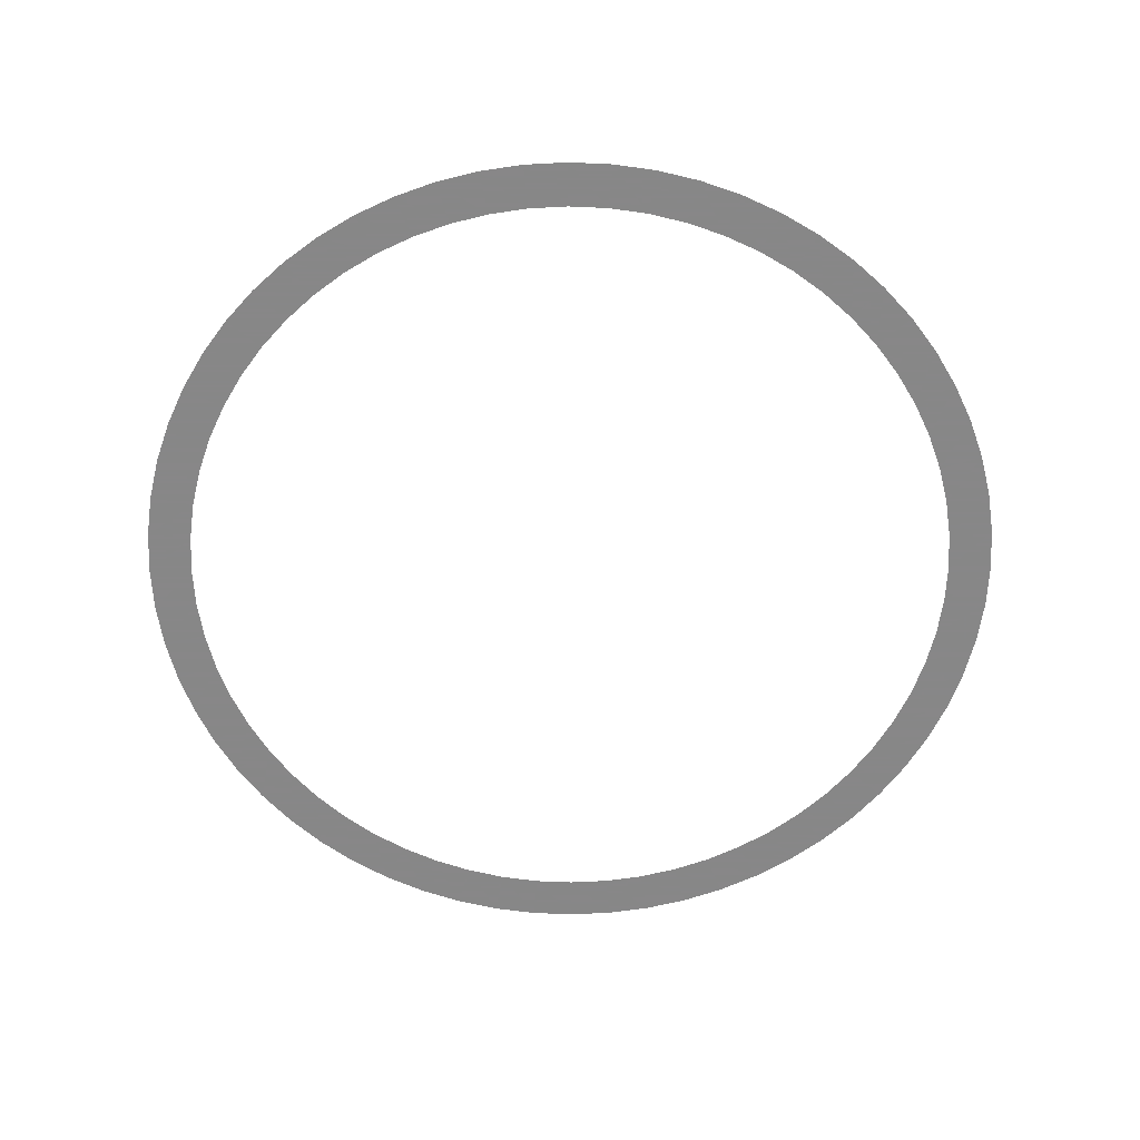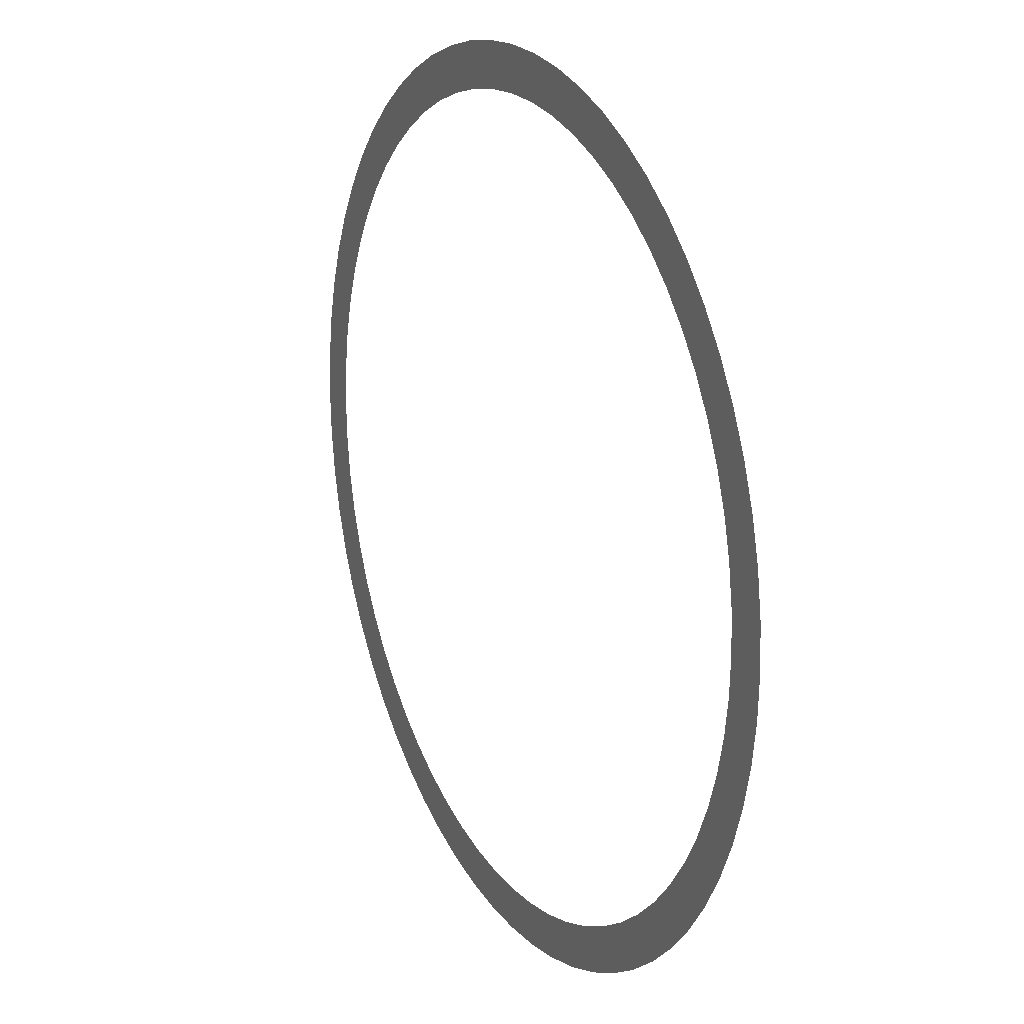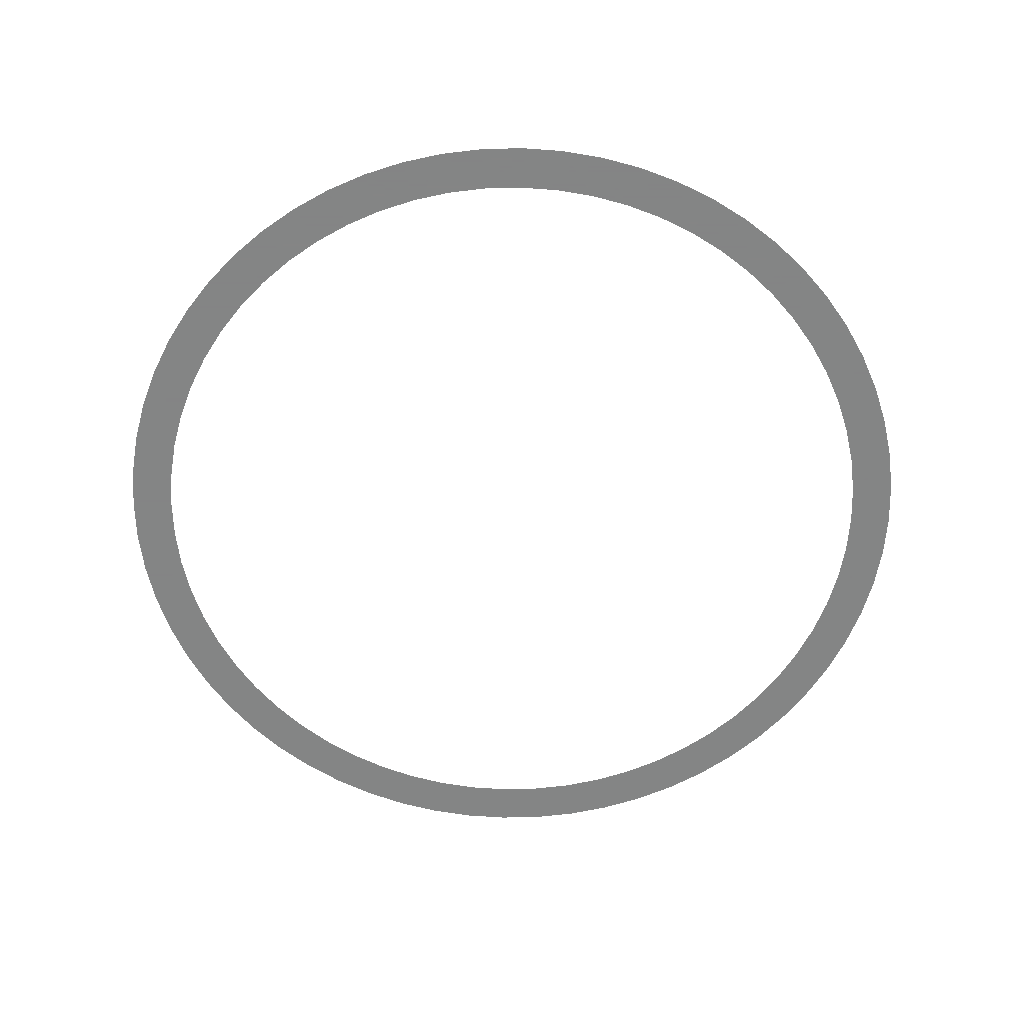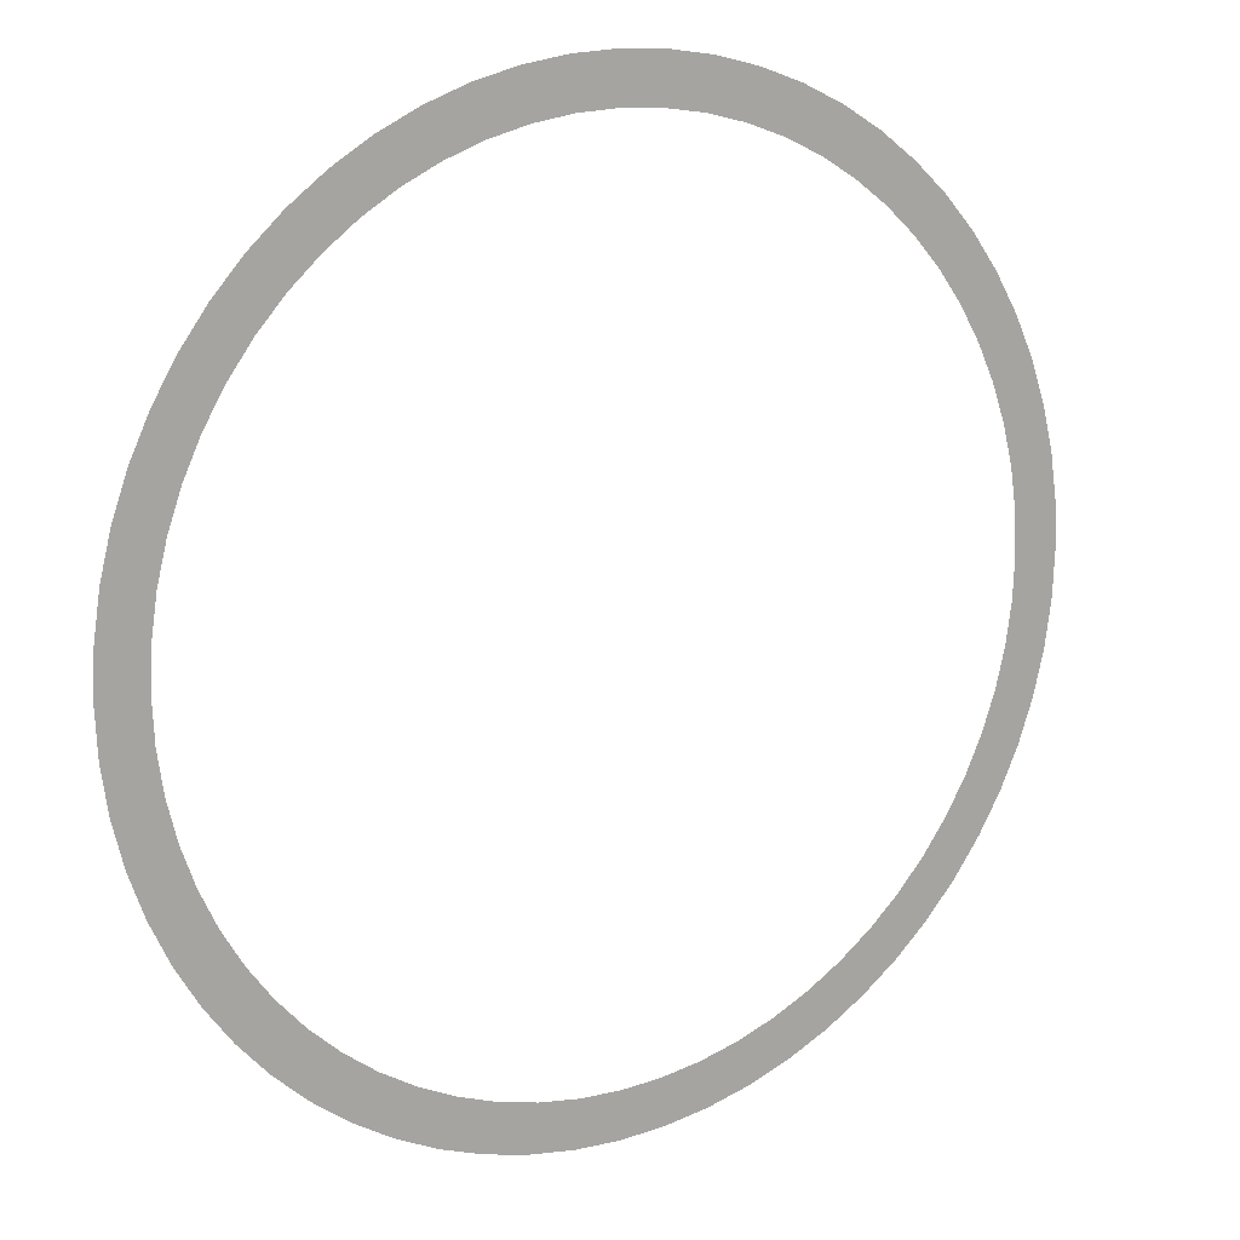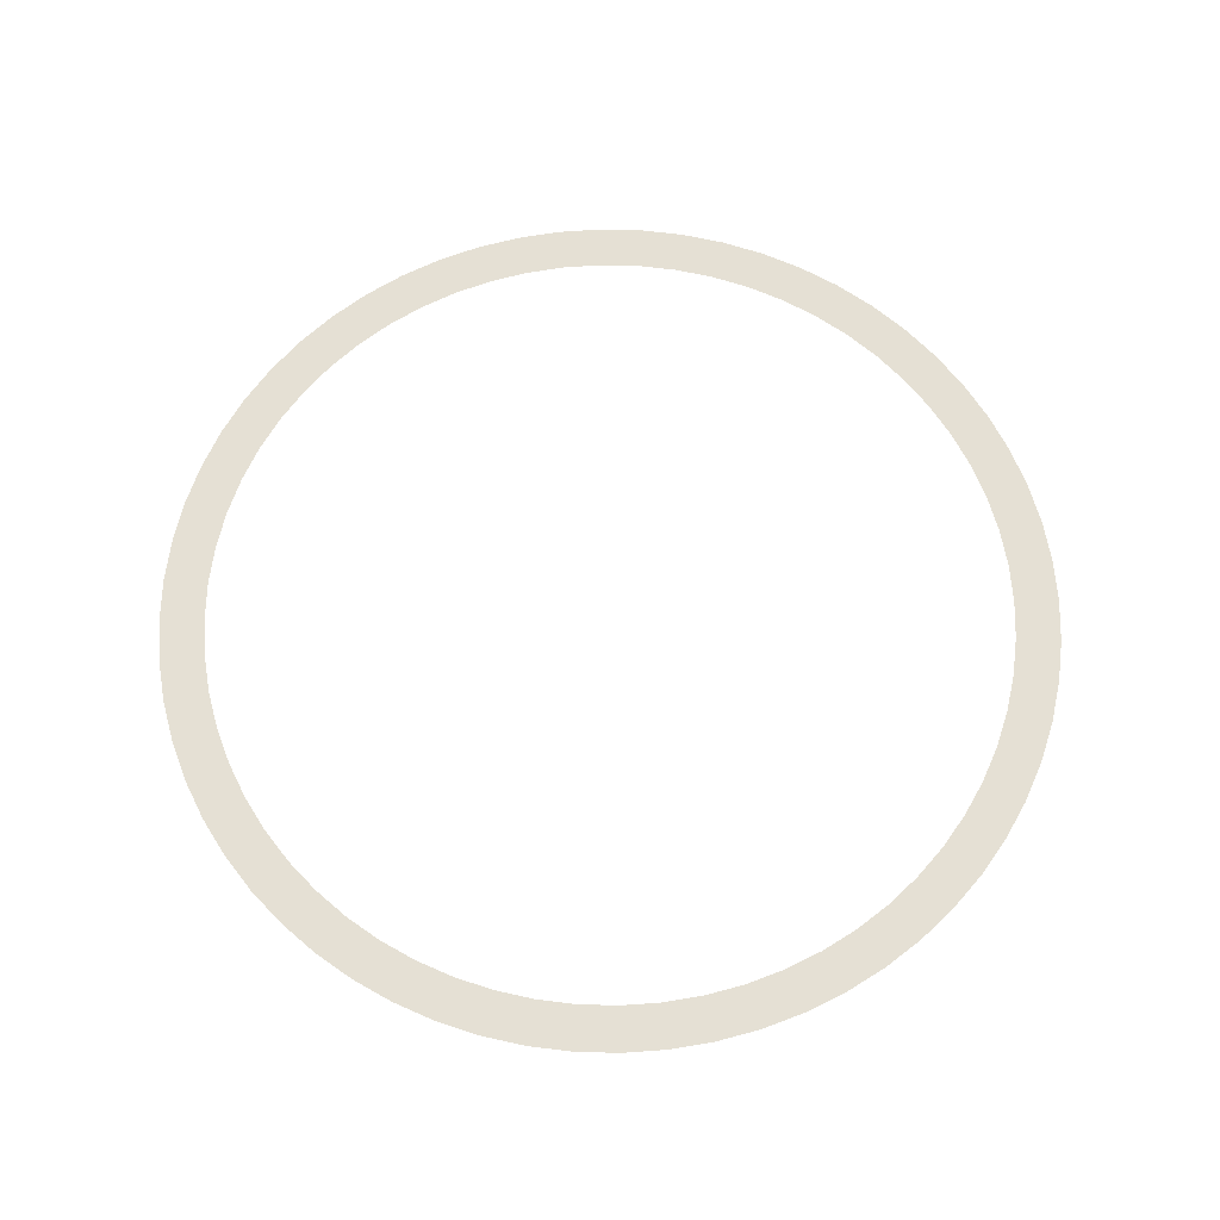
<metadata>
{"format":"obj","ext":"obj","renderer":"f3d","projection":"perspective","resolution":1024,"background":"white","views":[{"elev":-62.6,"azim":-11.0,"up":"+Z"},{"elev":19.1,"azim":63.2,"up":"+Y"},{"elev":-61.6,"azim":-68.9,"up":"+Z"},{"elev":14.9,"azim":-32.3,"up":"+Y"},{"elev":65.5,"azim":161.8,"up":"+Z"}]}
</metadata>
<code>
v 1 0 0
v 0.9 0 0
v 0.9952 0.09802 0
v 0.8957 0.08822 0
v 0.9808 0.1951 0
v 0.8827 0.1756 0
v 0.9569 0.2903 0
v 0.8612 0.2613 0
v 0.9239 0.3827 0
v 0.8315 0.3444 0
v 0.8819 0.4714 0
v 0.7937 0.4243 0
v 0.8315 0.5556 0
v 0.7483 0.5 0
v 0.773 0.6344 0
v 0.6957 0.571 0
v 0.7071 0.7071 0
v 0.6364 0.6364 0
v 0.6344 0.773 0
v 0.571 0.6957 0
v 0.5556 0.8315 0
v 0.5 0.7483 0
v 0.4714 0.8819 0
v 0.4243 0.7937 0
v 0.3827 0.9239 0
v 0.3444 0.8315 0
v 0.2903 0.9569 0
v 0.2613 0.8612 0
v 0.1951 0.9808 0
v 0.1756 0.8827 0
v 0.09802 0.9952 0
v 0.08822 0.8957 0
v 0 1 0
v 0 0.9 0
v -0.09802 0.9952 0
v -0.08822 0.8957 0
v -0.1951 0.9808 0
v -0.1756 0.8827 0
v -0.2903 0.9569 0
v -0.2613 0.8612 0
v -0.3827 0.9239 0
v -0.3444 0.8315 0
v -0.4714 0.8819 0
v -0.4243 0.7937 0
v -0.5556 0.8315 0
v -0.5 0.7483 0
v -0.6344 0.773 0
v -0.571 0.6957 0
v -0.7071 0.7071 0
v -0.6364 0.6364 0
v -0.773 0.6344 0
v -0.6957 0.571 0
v -0.8315 0.5556 0
v -0.7483 0.5 0
v -0.8819 0.4714 0
v -0.7937 0.4243 0
v -0.9239 0.3827 0
v -0.8315 0.3444 0
v -0.9569 0.2903 0
v -0.8612 0.2613 0
v -0.9808 0.1951 0
v -0.8827 0.1756 0
v -0.9952 0.09802 0
v -0.8957 0.08822 0
v -1 0 0
v -0.9 0 0
v -0.9952 -0.09802 0
v -0.8957 -0.08822 0
v -0.9808 -0.1951 0
v -0.8827 -0.1756 0
v -0.9569 -0.2903 0
v -0.8612 -0.2613 0
v -0.9239 -0.3827 0
v -0.8315 -0.3444 0
v -0.8819 -0.4714 0
v -0.7937 -0.4243 0
v -0.8315 -0.5556 0
v -0.7483 -0.5 0
v -0.773 -0.6344 0
v -0.6957 -0.571 0
v -0.7071 -0.7071 0
v -0.6364 -0.6364 0
v -0.6344 -0.773 0
v -0.571 -0.6957 0
v -0.5556 -0.8315 0
v -0.5 -0.7483 0
v -0.4714 -0.8819 0
v -0.4243 -0.7937 0
v -0.3827 -0.9239 0
v -0.3444 -0.8315 0
v -0.2903 -0.9569 0
v -0.2613 -0.8612 0
v -0.1951 -0.9808 0
v -0.1756 -0.8827 0
v -0.09802 -0.9952 0
v -0.08822 -0.8957 0
v -0 -1 0
v -0 -0.9 0
v 0.09802 -0.9952 0
v 0.08822 -0.8957 0
v 0.1951 -0.9808 0
v 0.1756 -0.8827 0
v 0.2903 -0.9569 0
v 0.2613 -0.8612 0
v 0.3827 -0.9239 0
v 0.3444 -0.8315 0
v 0.4714 -0.8819 0
v 0.4243 -0.7937 0
v 0.5556 -0.8315 0
v 0.5 -0.7483 0
v 0.6344 -0.773 0
v 0.571 -0.6957 0
v 0.7071 -0.7071 0
v 0.6364 -0.6364 0
v 0.773 -0.6344 0
v 0.6957 -0.571 0
v 0.8315 -0.5556 0
v 0.7483 -0.5 0
v 0.8819 -0.4714 0
v 0.7937 -0.4243 0
v 0.9239 -0.3827 0
v 0.8315 -0.3444 0
v 0.9569 -0.2903 0
v 0.8612 -0.2613 0
v 0.9808 -0.1951 0
v 0.8827 -0.1756 0
v 0.9952 -0.09802 0
v 0.8957 -0.08822 0
f 1 4 2
f 3 4 1
f 3 6 4
f 5 6 3
f 5 8 6
f 7 8 5
f 7 10 8
f 9 10 7
f 9 12 10
f 11 12 9
f 11 14 12
f 13 14 11
f 13 16 14
f 15 16 13
f 15 18 16
f 17 18 15
f 17 20 18
f 19 20 17
f 19 22 20
f 21 22 19
f 21 24 22
f 23 24 21
f 23 26 24
f 25 26 23
f 25 28 26
f 27 28 25
f 27 30 28
f 29 30 27
f 29 32 30
f 31 32 29
f 31 34 32
f 33 34 31
f 33 36 34
f 35 36 33
f 35 38 36
f 37 38 35
f 37 40 38
f 39 40 37
f 39 42 40
f 41 42 39
f 41 44 42
f 43 44 41
f 43 46 44
f 45 46 43
f 45 48 46
f 47 48 45
f 47 50 48
f 49 50 47
f 49 52 50
f 51 52 49
f 51 54 52
f 53 54 51
f 53 56 54
f 55 56 53
f 55 58 56
f 57 58 55
f 57 60 58
f 59 60 57
f 59 62 60
f 61 62 59
f 61 64 62
f 63 64 61
f 63 66 64
f 65 66 63
f 65 68 66
f 67 68 65
f 67 70 68
f 69 70 67
f 69 72 70
f 71 72 69
f 71 74 72
f 73 74 71
f 73 76 74
f 75 76 73
f 75 78 76
f 77 78 75
f 77 80 78
f 79 80 77
f 79 82 80
f 81 82 79
f 81 84 82
f 83 84 81
f 83 86 84
f 85 86 83
f 85 88 86
f 87 88 85
f 87 90 88
f 89 90 87
f 89 92 90
f 91 92 89
f 91 94 92
f 93 94 91
f 93 96 94
f 95 96 93
f 95 98 96
f 97 98 95
f 97 100 98
f 99 100 97
f 99 102 100
f 101 102 99
f 101 104 102
f 103 104 101
f 103 106 104
f 105 106 103
f 105 108 106
f 107 108 105
f 107 110 108
f 109 110 107
f 109 112 110
f 111 112 109
f 111 114 112
f 113 114 111
f 113 116 114
f 115 116 113
f 115 118 116
f 117 118 115
f 117 120 118
f 119 120 117
f 119 122 120
f 121 122 119
f 121 124 122
f 123 124 121
f 123 126 124
f 125 126 123
f 125 128 126
f 127 128 125
f 127 2 128
f 1 2 127

</code>
